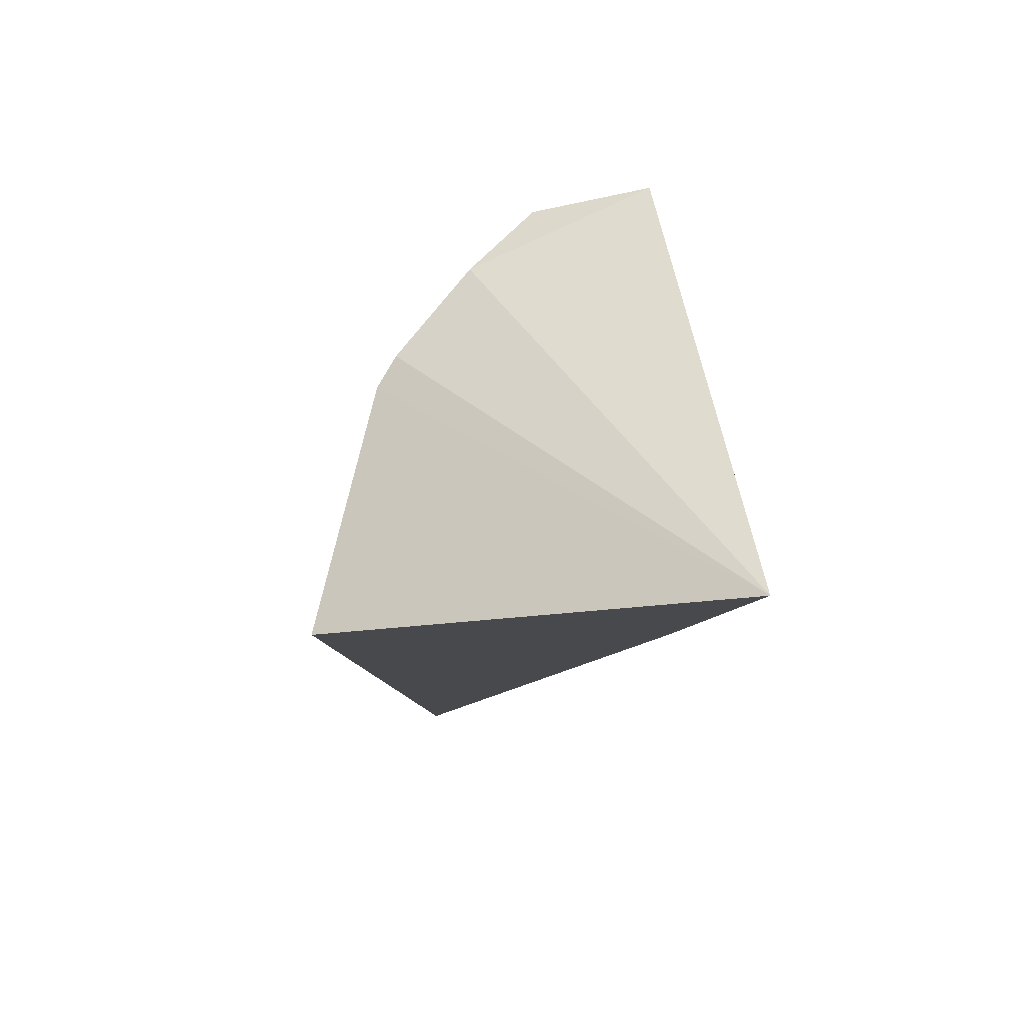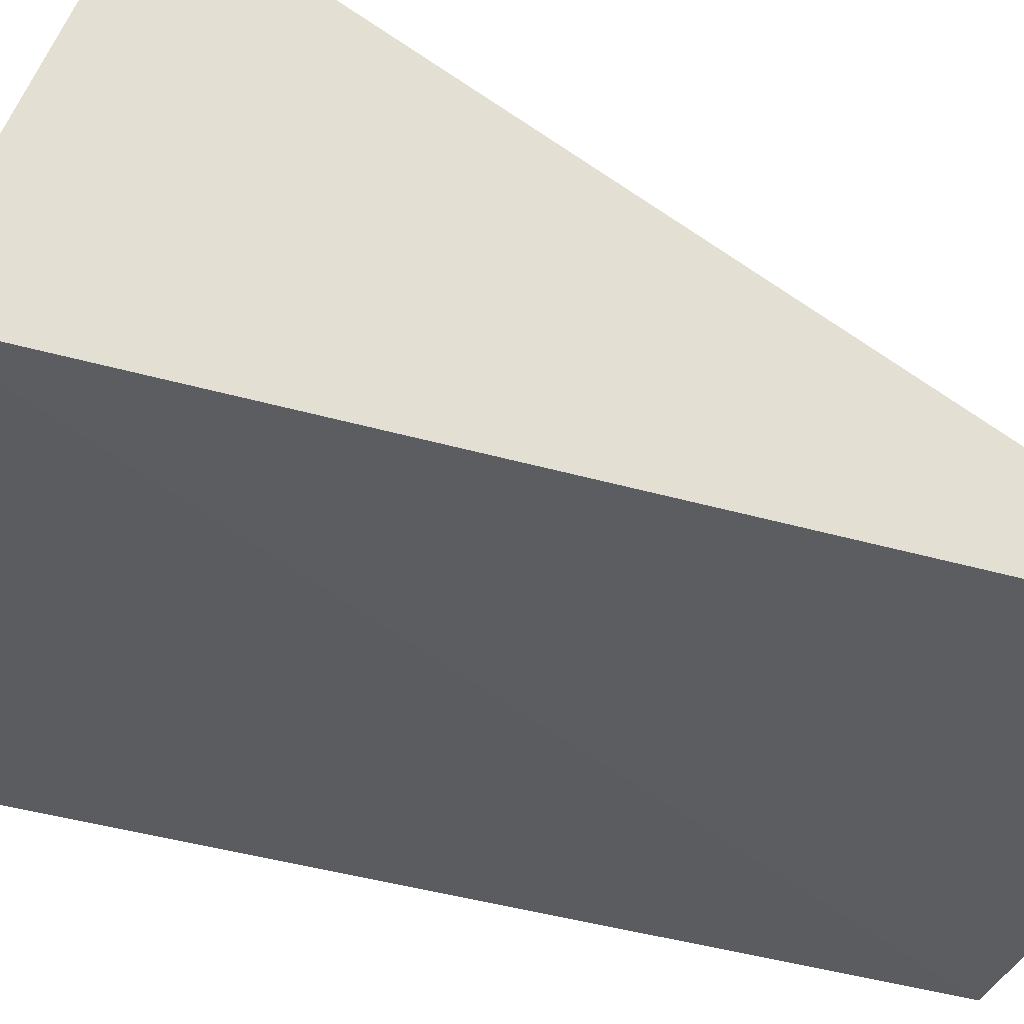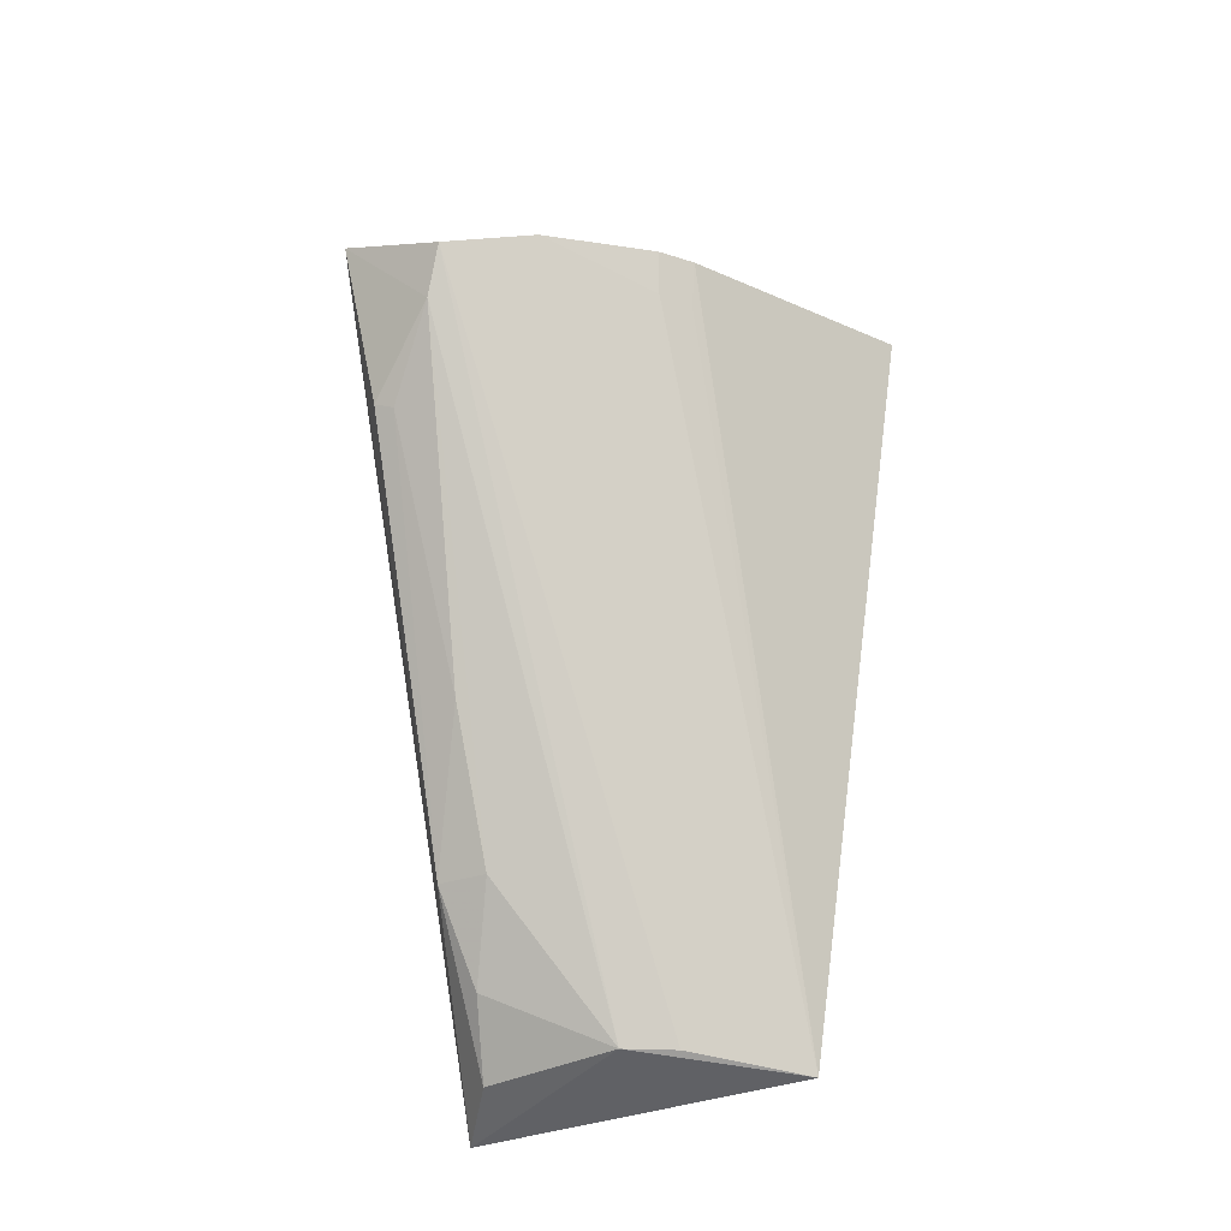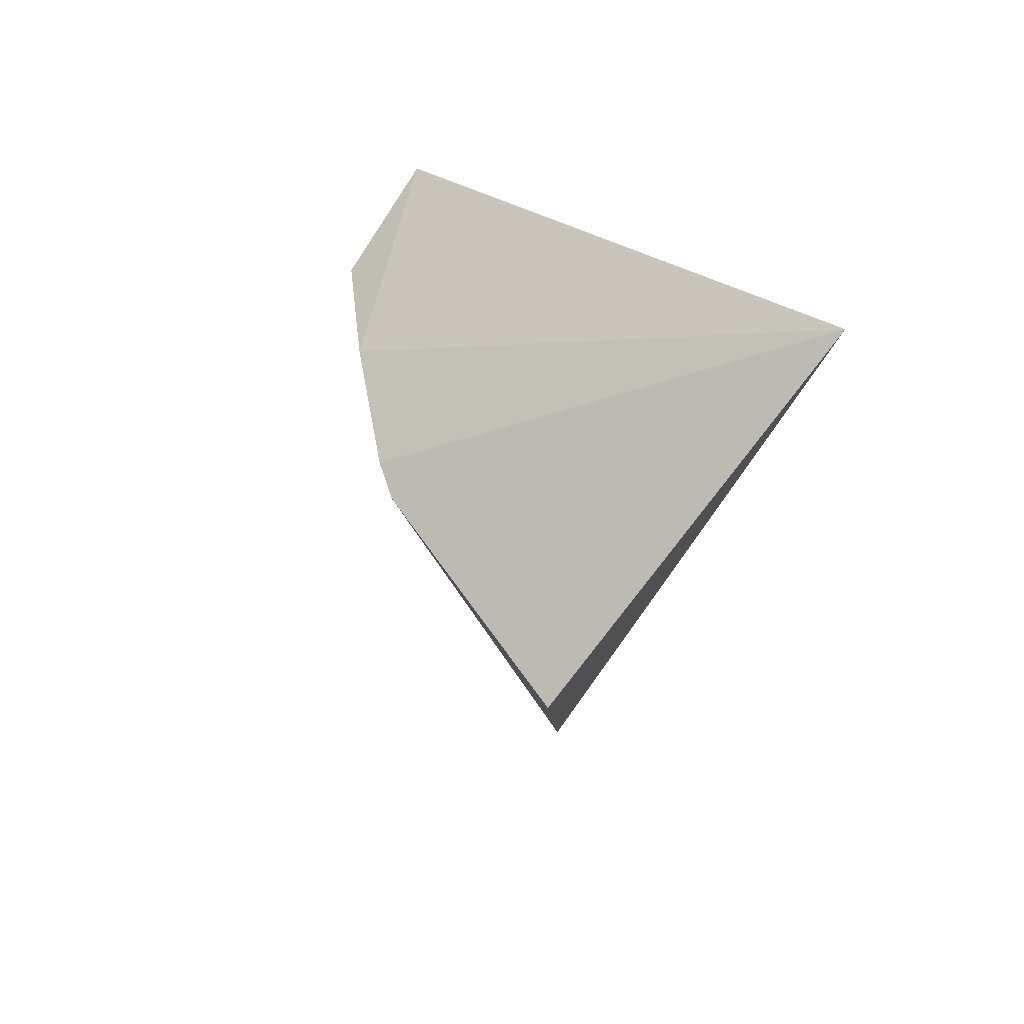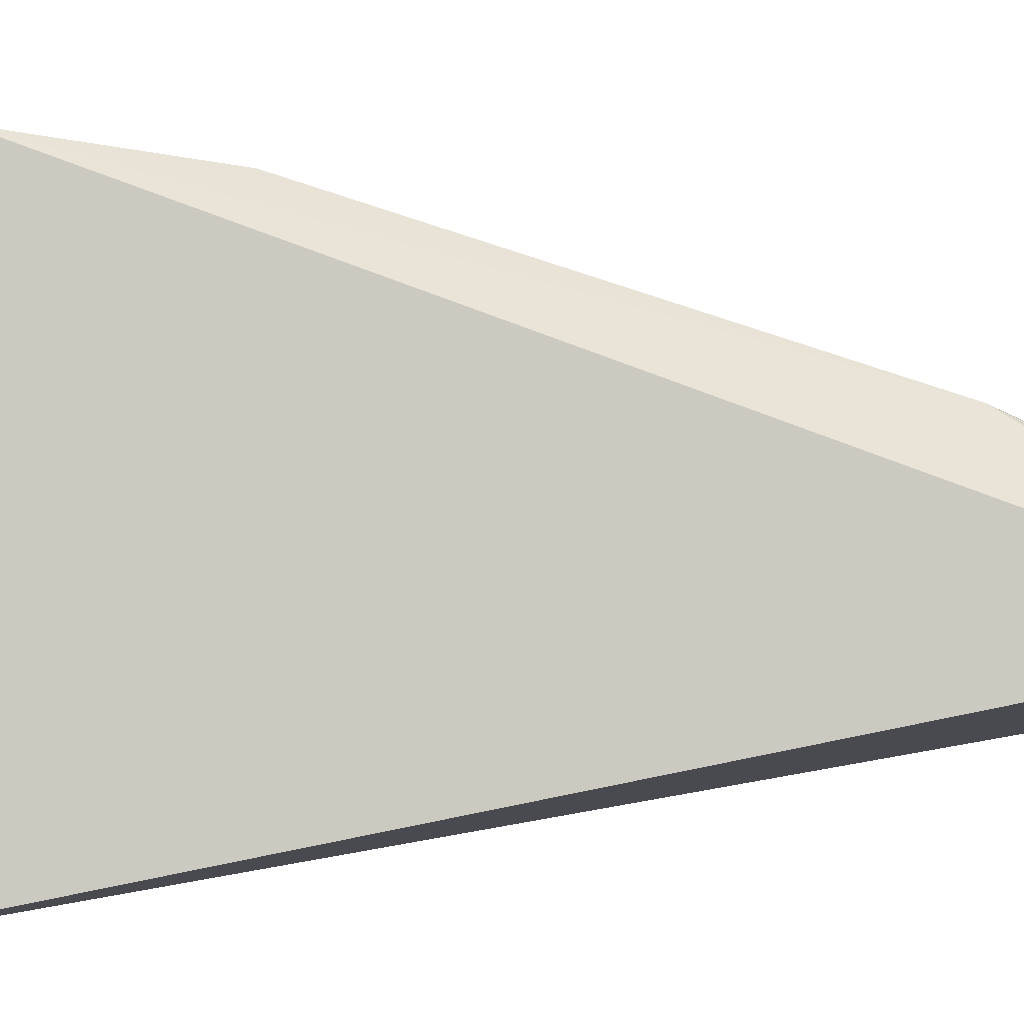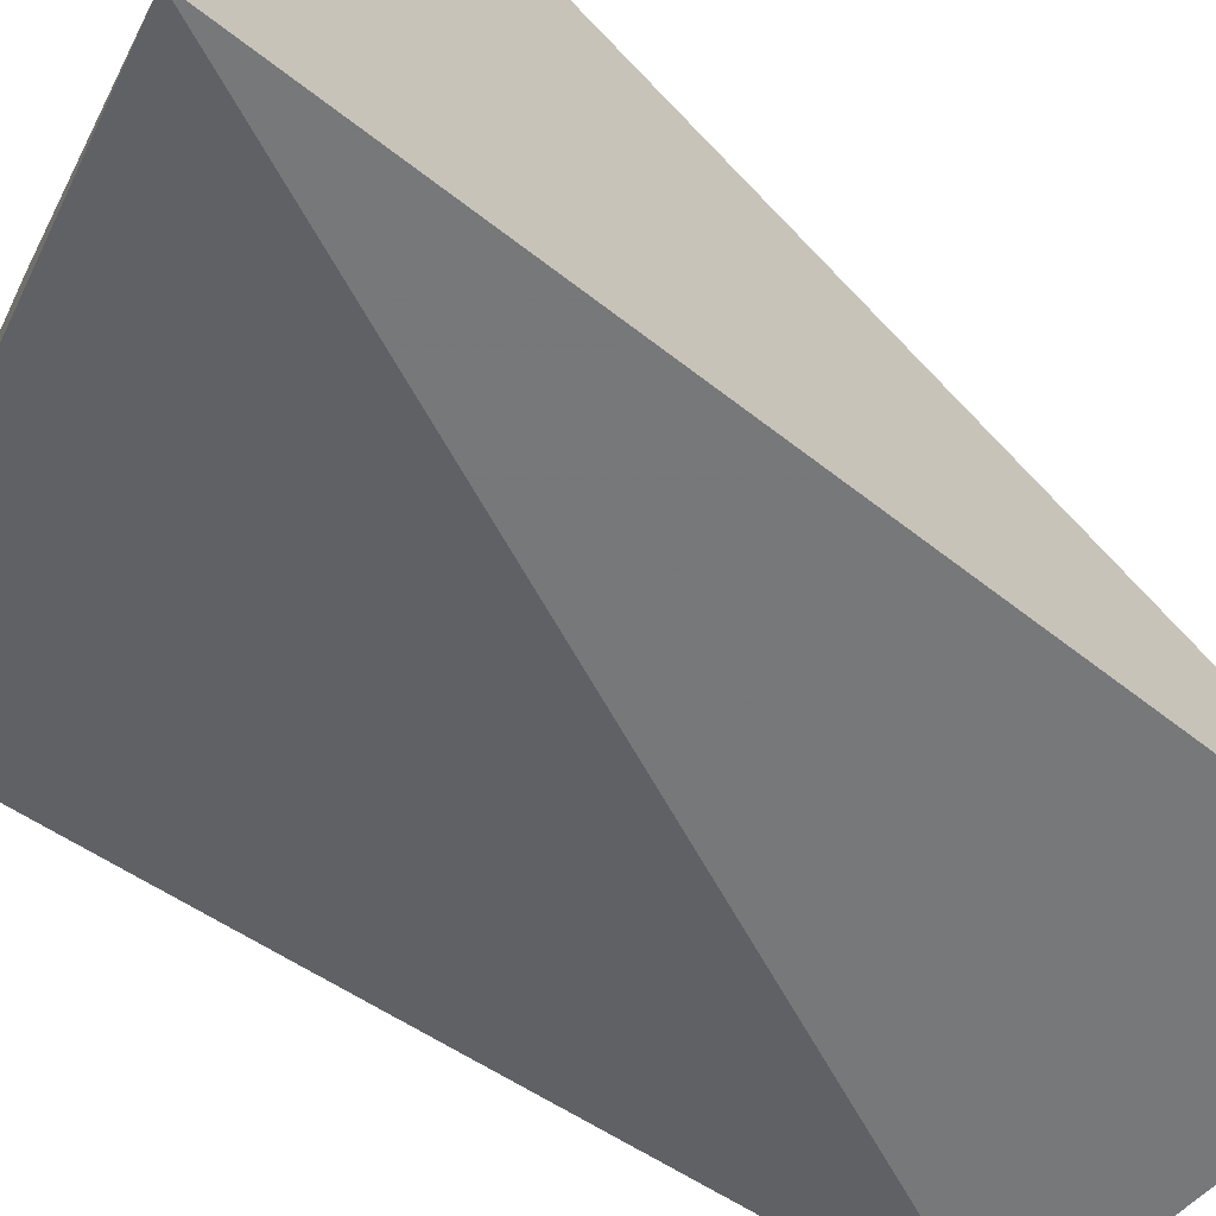
<metadata>
{"format":"obj","ext":"obj","renderer":"f3d","projection":"perspective","resolution":1024,"background":"white","views":[{"elev":74.6,"azim":174.3,"up":"+Y"},{"elev":-40.3,"azim":-120.5,"up":"+Z"},{"elev":-22.0,"azim":34.6,"up":"+Y"},{"elev":74.2,"azim":124.6,"up":"+Y"},{"elev":3.1,"azim":-102.0,"up":"+Z"},{"elev":-54.3,"azim":-135.6,"up":"+Z"}]}
</metadata>
<code>
v 0.01738 0.002253 0.09181
v 0.03289 -0.06885 0.05509
v 0.04199 0.002062 0.05189
v 0.001911 0.01766 0.04803
v 0.001253 -0.07316 0.0636
v 0.03194 0.003136 0.07789
v 0.0199 -0.06678 0.06688
v 0.006109 0.005425 0.0918
v 0.03401 0.002669 0.07508
v 0.03153 -0.0008316 0.07724
v 0.02417 -0.06686 0.06366
v 0.007096 -0.05232 0.07663
v 0.02412 0.003669 0.08582
v 0.0334 -0.001583 0.07461
v 0.012 -0.05199 0.07589
v 0.006655 -0.06903 0.06881
v 0.008659 -0.01069 0.08967
v 0.01575 -0.002637 0.09119
v 0.008715 -0.06155 0.07272
v 0.01207 -0.03714 0.081
v 0.01068 -0.01144 0.0893
f 3 2 4
f 5 4 2
f 7 5 2
f 8 4 5
f 9 3 4
f 9 4 6
f 9 2 3
f 11 7 2
f 11 2 1
f 11 1 7
f 12 8 5
f 13 6 4
f 13 4 8
f 13 8 1
f 13 10 6
f 13 1 2
f 13 2 10
f 14 10 2
f 14 2 9
f 14 9 6
f 14 6 10
f 16 12 5
f 16 5 7
f 17 8 12
f 18 15 7
f 18 7 1
f 18 1 8
f 18 8 17
f 19 15 12
f 19 12 16
f 19 16 7
f 19 7 15
f 20 12 15
f 20 15 18
f 21 20 18
f 21 18 17
f 21 17 12
f 21 12 20

</code>
